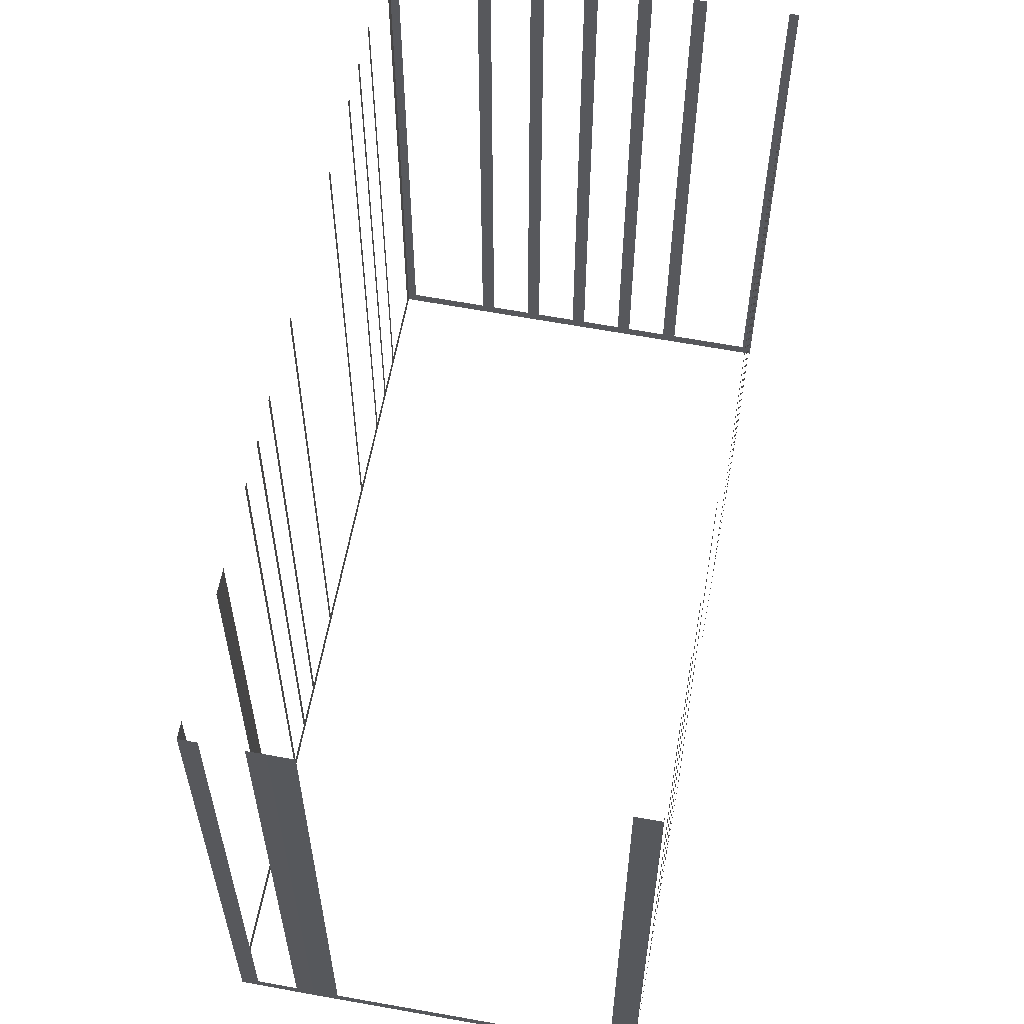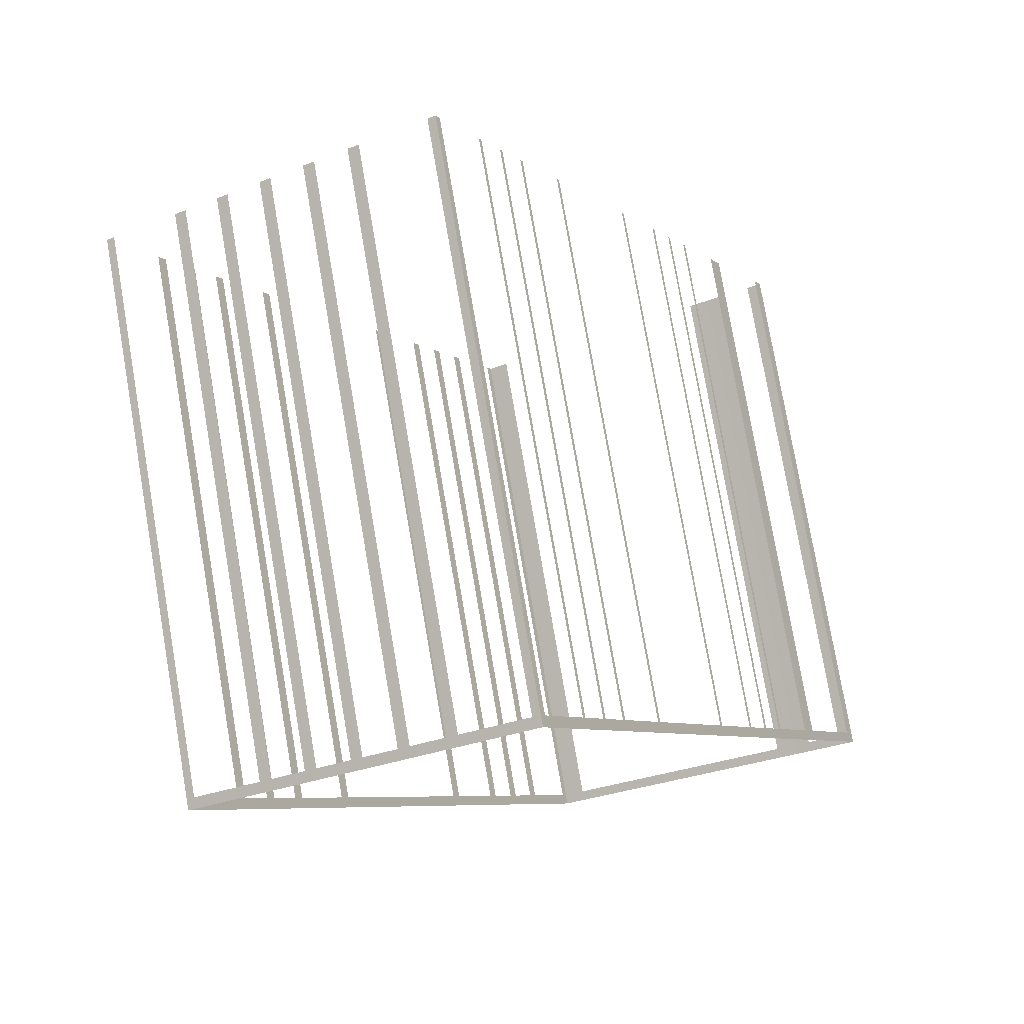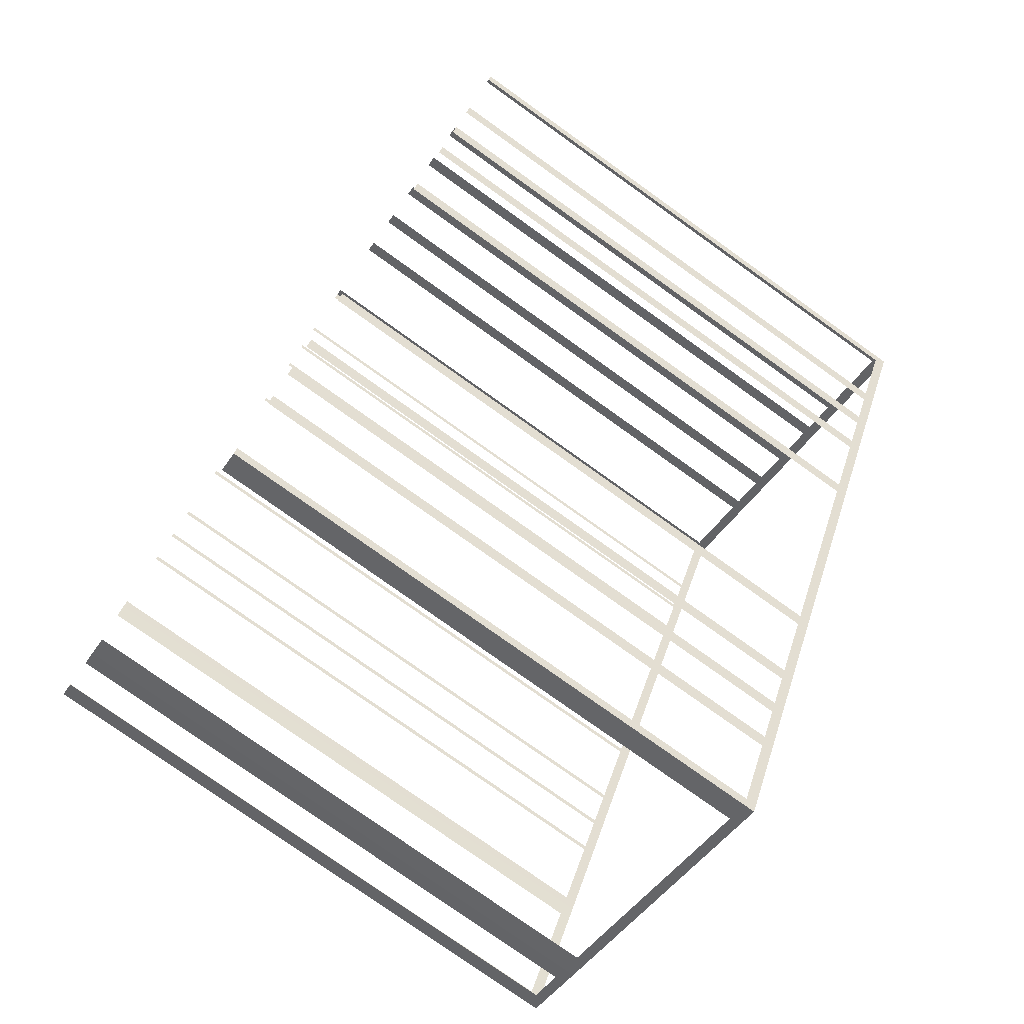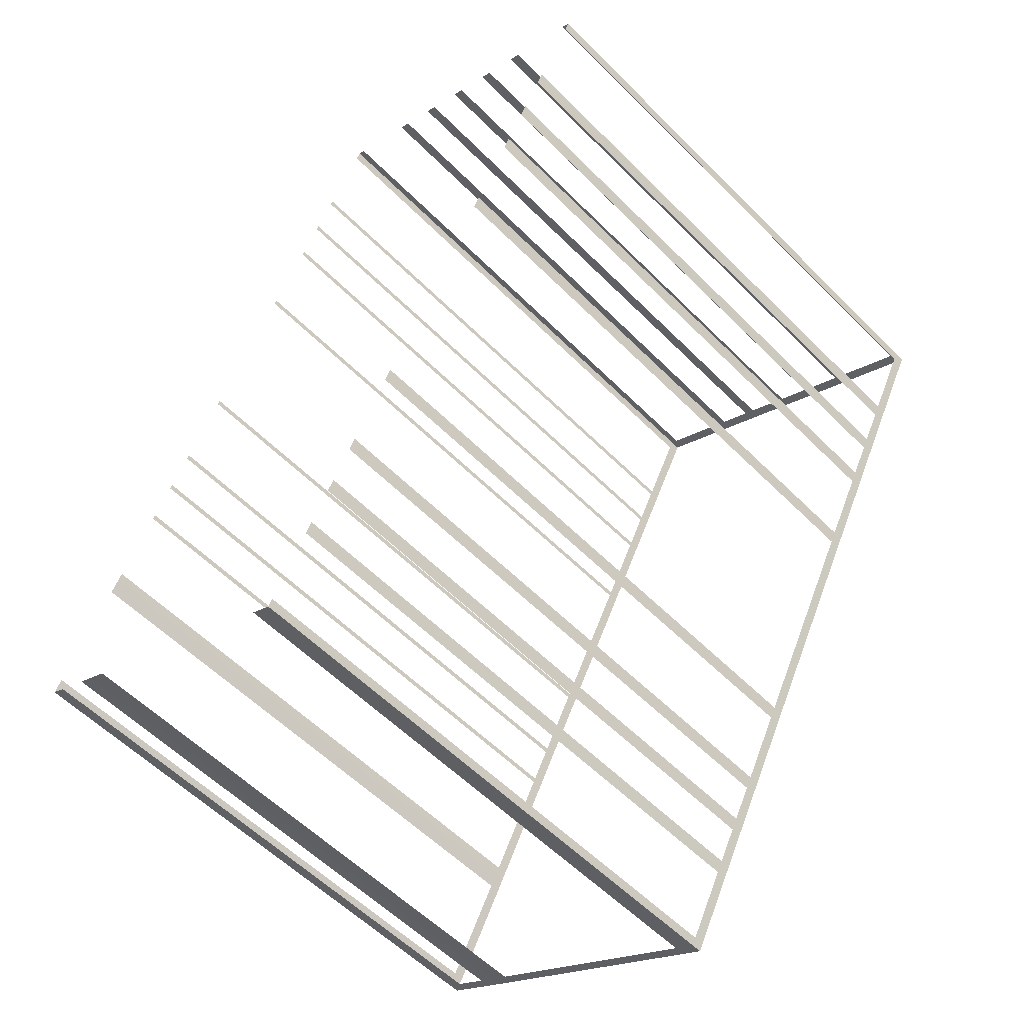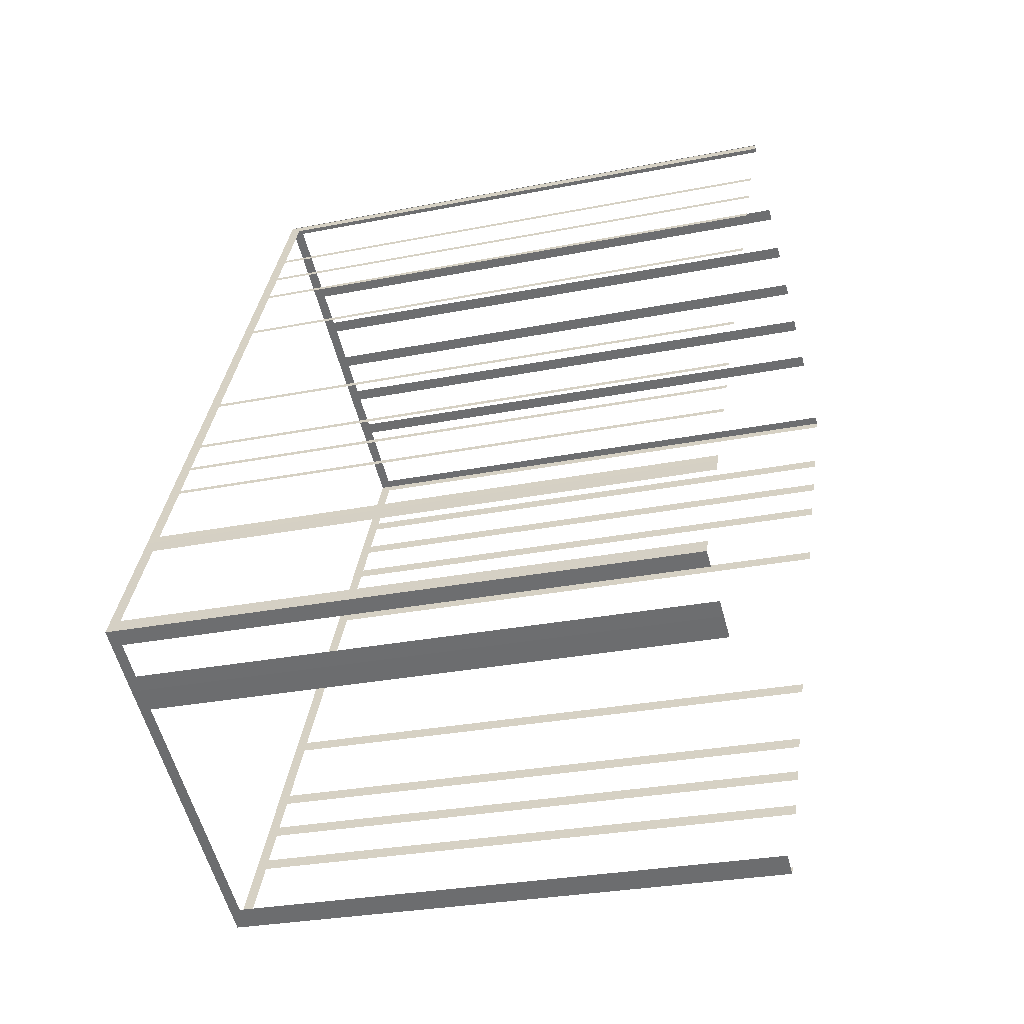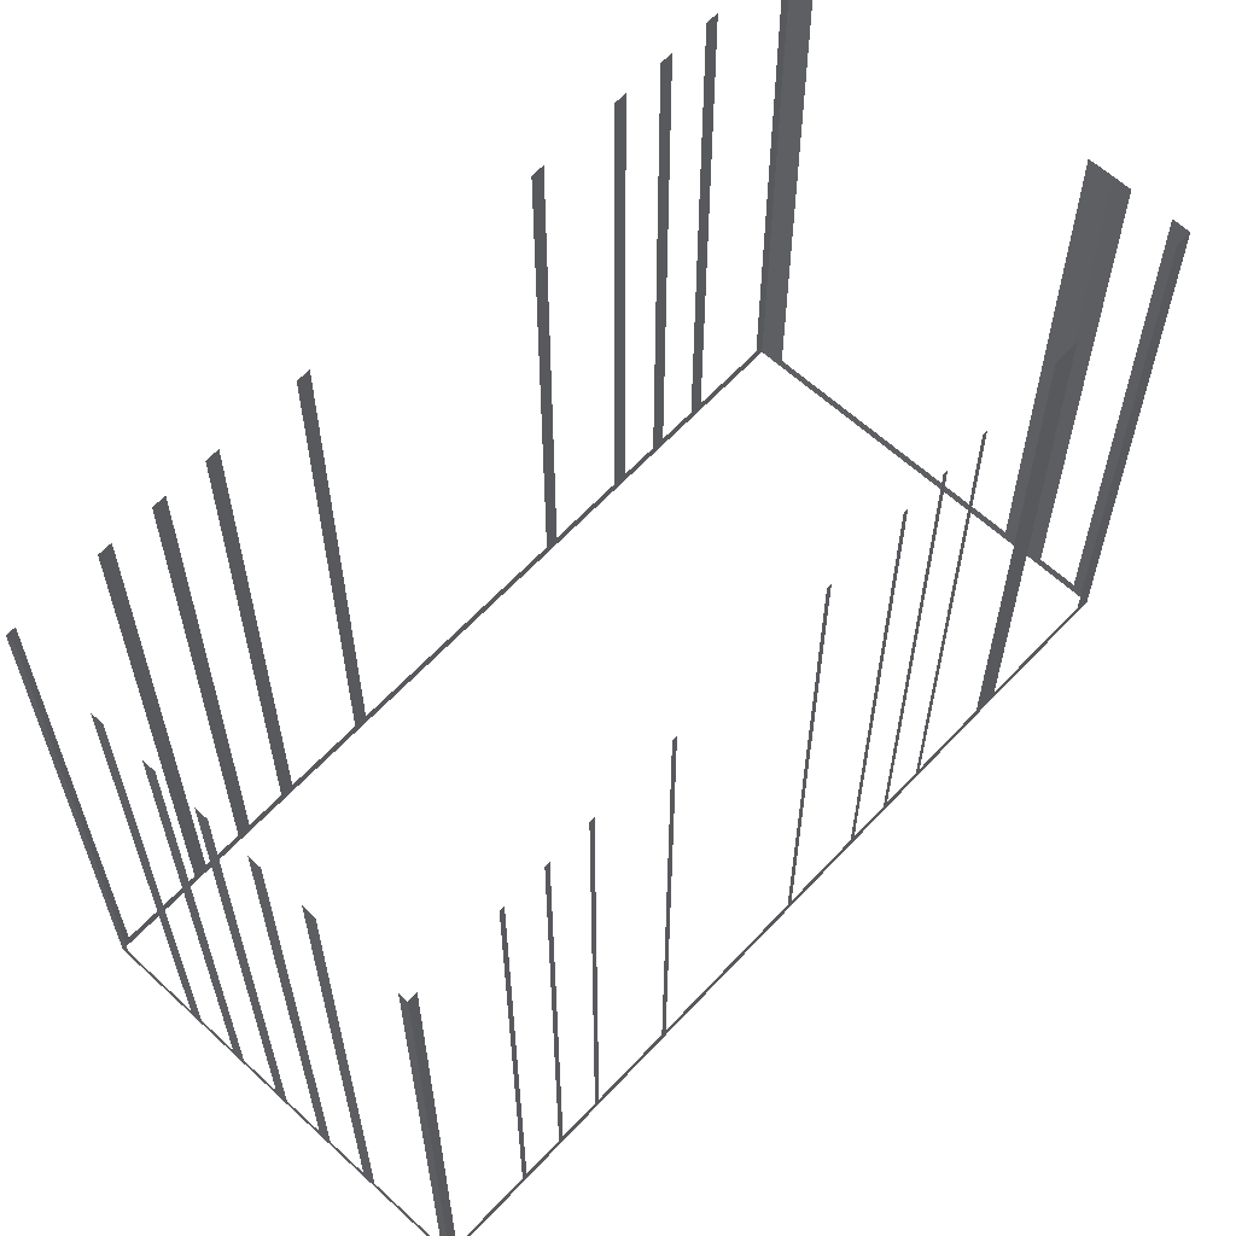
<metadata>
{"format":"obj","ext":"obj","renderer":"f3d","projection":"perspective","resolution":1024,"background":"white","views":[{"elev":60.9,"azim":-17.8,"up":"+Z"},{"elev":78.0,"azim":170.2,"up":"+Y"},{"elev":-77.8,"azim":54.5,"up":"+Y"},{"elev":-56.9,"azim":43.9,"up":"+Y"},{"elev":-27.9,"azim":-73.0,"up":"+Y"},{"elev":62.4,"azim":-165.4,"up":"+Z"}]}
</metadata>
<code>
o geometryt000010000010000110010110000110000110100000010110st77
v 1038 -123.5 189.7
v 1037 -124 211.8
v 1038 -123.5 211.8
v 1040 -119.6 189.7
v 1037 -124 189.3
v 1040 -119.6 211.8
v 1040 -119.1 211.8
v 1040 -119.1 189.3
v 1039 -125.1 189.7
v 1040 -125.4 211.8
v 1039 -125.1 211.8
v 1037 -124 189.3
v 1038 -124.4 189.7
v 1040 -125.4 189.3
v 1038 -124.4 211.8
v 1037 -124 211.8
v 1050 -130.7 189.7
v 1051 -131.2 211.8
v 1050 -130.7 211.8
v 1040 -125.4 189.3
v 1041 -125.8 189.7
v 1051 -131.2 189.3
v 1041 -125.8 211.8
v 1040 -125.4 211.8
v 1040 -118.8 189.7
v 1040 -119.1 211.8
v 1040 -118.8 211.8
v 1042 -116.1 189.7
v 1040 -119.1 189.3
v 1042 -116.1 211.8
v 1042 -116 211.8
v 1042 -116 189.7
v 1043 -114.7 189.7
v 1043 -114.7 211.8
v 1043 -114.5 211.8
v 1043 -114.5 189.7
v 1043 -113.2 189.7
v 1043 -113.2 211.8
v 1043 -113 211.8
v 1043 -113 189.7
v 1045 -110.4 189.7
v 1045 -110.4 211.8
v 1045 -110.2 211.8
v 1045 -110.2 189.7
v 1048 -105 189.7
v 1051 -98.18 189.3
v 1048 -105 211.8
v 1048 -104.8 211.8
v 1048 -104.8 189.7
v 1049 -102.2 189.7
v 1049 -102.2 211.8
v 1049 -102 211.8
v 1049 -102 189.7
v 1050 -100.7 189.7
v 1050 -100.7 211.8
v 1050 -100.6 211.8
v 1050 -100.6 189.7
v 1051 -99.24 189.7
v 1051 -99.24 211.8
v 1051 -99.07 211.8
v 1051 -99.07 189.7
v 1052 -96.45 189.7
v 1052 -96.45 211.8
v 1052 -96.15 211.8
v 1052 -96.15 189.3
v 1066 -103.7 189.7
v 1066 -103.4 211.8
v 1066 -103.7 211.8
v 1064 -106.3 189.7
v 1066 -103.4 189.3
v 1064 -106.3 211.8
v 1064 -106.7 211.8
v 1064 -106.7 189.7
v 1063 -108.1 189.7
v 1063 -108.1 211.8
v 1063 -108.5 211.8
v 1063 -108.5 189.7
v 1062 -109.8 189.7
v 1062 -109.8 211.8
v 1062 -110.3 211.8
v 1062 -110.3 189.7
v 1061 -112.9 189.7
v 1061 -112.9 211.8
v 1060 -113.3 211.8
v 1060 -113.3 189.7
v 1056 -121.2 189.7
v 1056 -121.2 211.8
v 1056 -121.7 211.8
v 1056 -121.7 189.7
v 1051 -131.2 189.3
v 1054 -124.3 189.7
v 1054 -124.3 211.8
v 1054 -124.7 211.8
v 1054 -124.7 189.7
v 1054 -126 189.7
v 1054 -126 211.8
v 1053 -126.5 211.8
v 1053 -126.5 189.7
v 1053 -127.8 189.7
v 1053 -127.8 211.8
v 1052 -128.2 211.8
v 1052 -128.2 189.7
v 1051 -130.9 189.7
v 1051 -130.9 211.8
v 1051 -131.2 211.8
v 1053 -96.3 189.7
v 1052 -96.14 211.8
v 1053 -96.3 211.8
v 1055 -97.73 189.7
v 1052 -96.14 189.3
v 1055 -97.73 211.8
v 1056 -97.97 211.8
v 1056 -97.97 189.7
v 1057 -98.68 189.7
v 1057 -98.68 211.8
v 1058 -98.92 211.8
v 1058 -98.92 189.7
v 1059 -99.63 189.7
v 1059 -99.63 211.8
v 1059 -99.87 211.8
v 1059 -99.87 189.7
v 1061 -100.6 189.7
v 1066 -103.4 189.3
v 1061 -100.6 211.8
v 1061 -100.8 211.8
v 1061 -100.8 189.7
v 1062 -101.5 189.7
v 1062 -101.5 211.8
v 1063 -101.8 211.8
v 1063 -101.8 189.7
v 1065 -103.2 189.7
v 1065 -103.2 211.8
v 1066 -103.4 211.8
f 1 2 3
f 4 5 1
f 2 1 5
f 6 7 4
f 7 8 4
f 8 5 4
f 9 10 11
f 12 9 13
f 12 14 9
f 10 9 14
f 15 16 13
f 16 12 13
f 17 18 19
f 20 17 21
f 20 22 17
f 18 17 22
f 23 24 21
f 24 20 21
f 25 26 27
f 28 29 25
f 26 25 29
f 30 31 28
f 31 32 28
f 32 33 29
f 34 35 33
f 35 36 33
f 29 36 37
f 38 39 37
f 39 40 37
f 29 40 41
f 42 43 41
f 43 44 41
f 44 45 46
f 29 44 46
f 47 48 45
f 48 49 45
f 49 50 46
f 51 52 50
f 52 53 50
f 53 54 46
f 55 56 54
f 56 57 54
f 54 57 46
f 57 58 46
f 59 60 58
f 60 61 58
f 58 61 46
f 61 62 46
f 63 64 62
f 64 65 62
f 66 67 68
f 69 70 66
f 67 66 70
f 71 72 69
f 72 73 69
f 73 74 70
f 75 76 74
f 76 77 74
f 74 77 70
f 77 78 70
f 79 80 78
f 80 81 78
f 83 84 82
f 84 85 82
f 85 86 70
f 87 88 86
f 88 89 86
f 86 90 70
f 91 90 89
f 92 93 91
f 93 94 91
f 95 90 94
f 96 97 95
f 97 98 95
f 99 90 98
f 100 101 99
f 101 102 99
f 102 90 99
f 103 90 102
f 104 105 103
f 105 90 103
f 106 107 108
f 109 110 106
f 107 106 110
f 111 112 109
f 112 113 109
f 113 110 109
f 113 114 110
f 115 116 114
f 116 117 114
f 114 117 110
f 117 118 110
f 119 120 118
f 120 121 118
f 118 121 110
f 122 123 121
f 121 123 110
f 124 125 122
f 125 126 122
f 126 123 122
f 127 123 126
f 128 129 127
f 129 130 127
f 130 123 127
f 131 123 130
f 132 133 131
f 133 123 131
f 28 32 29
f 29 33 36
f 29 37 40
f 29 41 44
f 45 49 46
f 50 53 46
f 62 65 46
f 73 70 69
f 78 81 70
f 81 82 70
f 82 85 70
f 89 90 86
f 94 90 91
f 98 90 95

</code>
